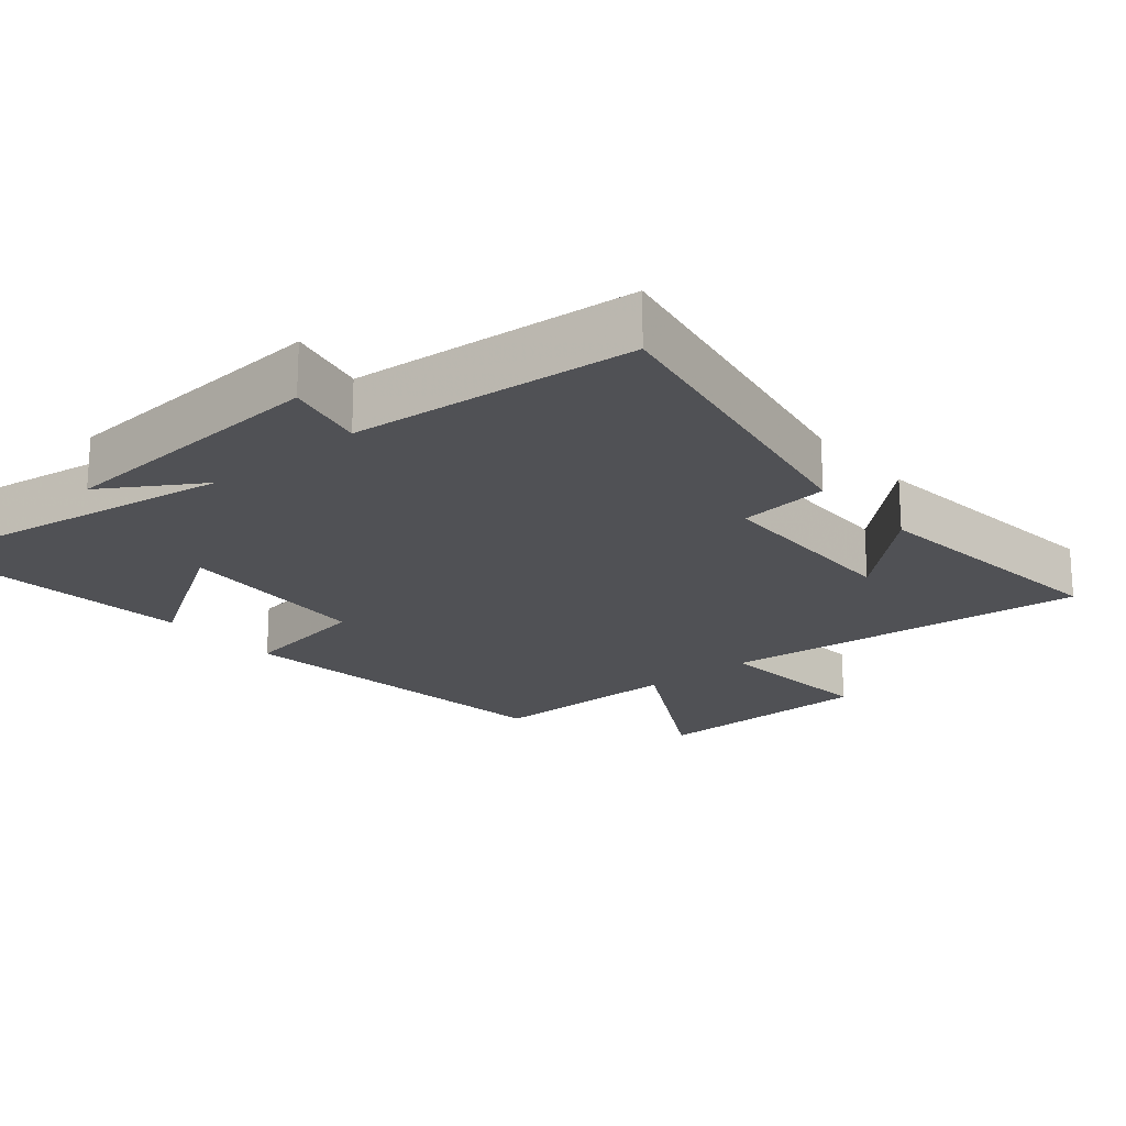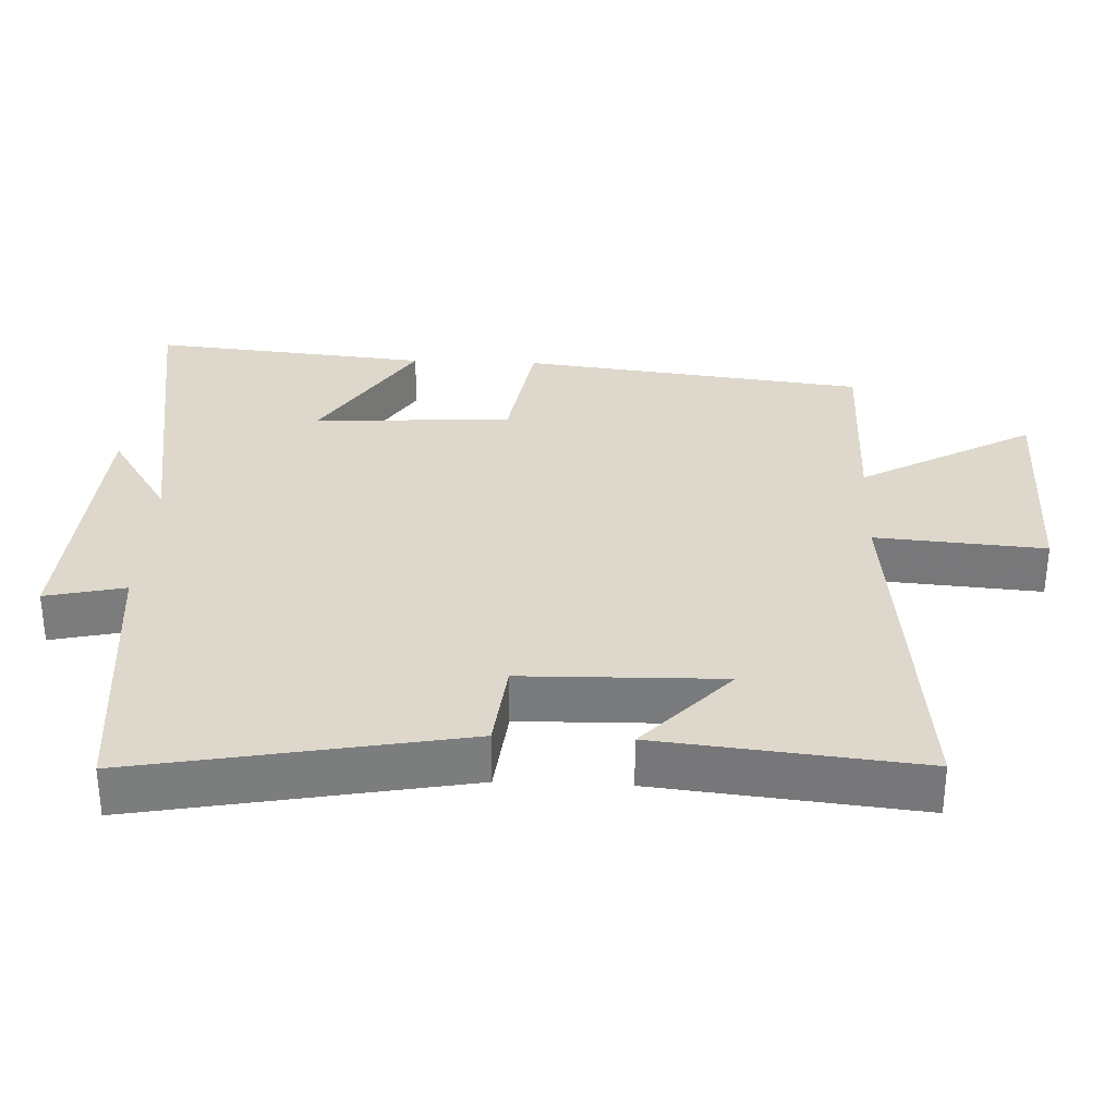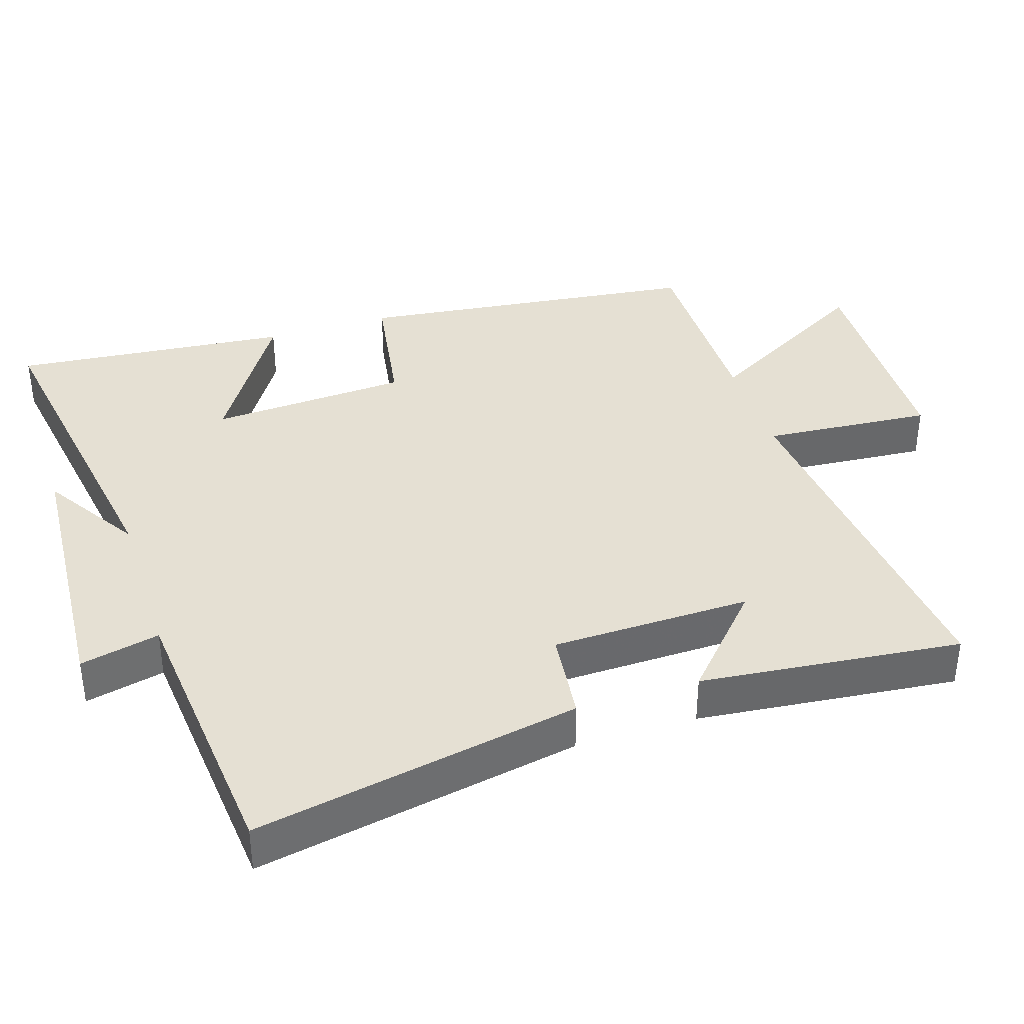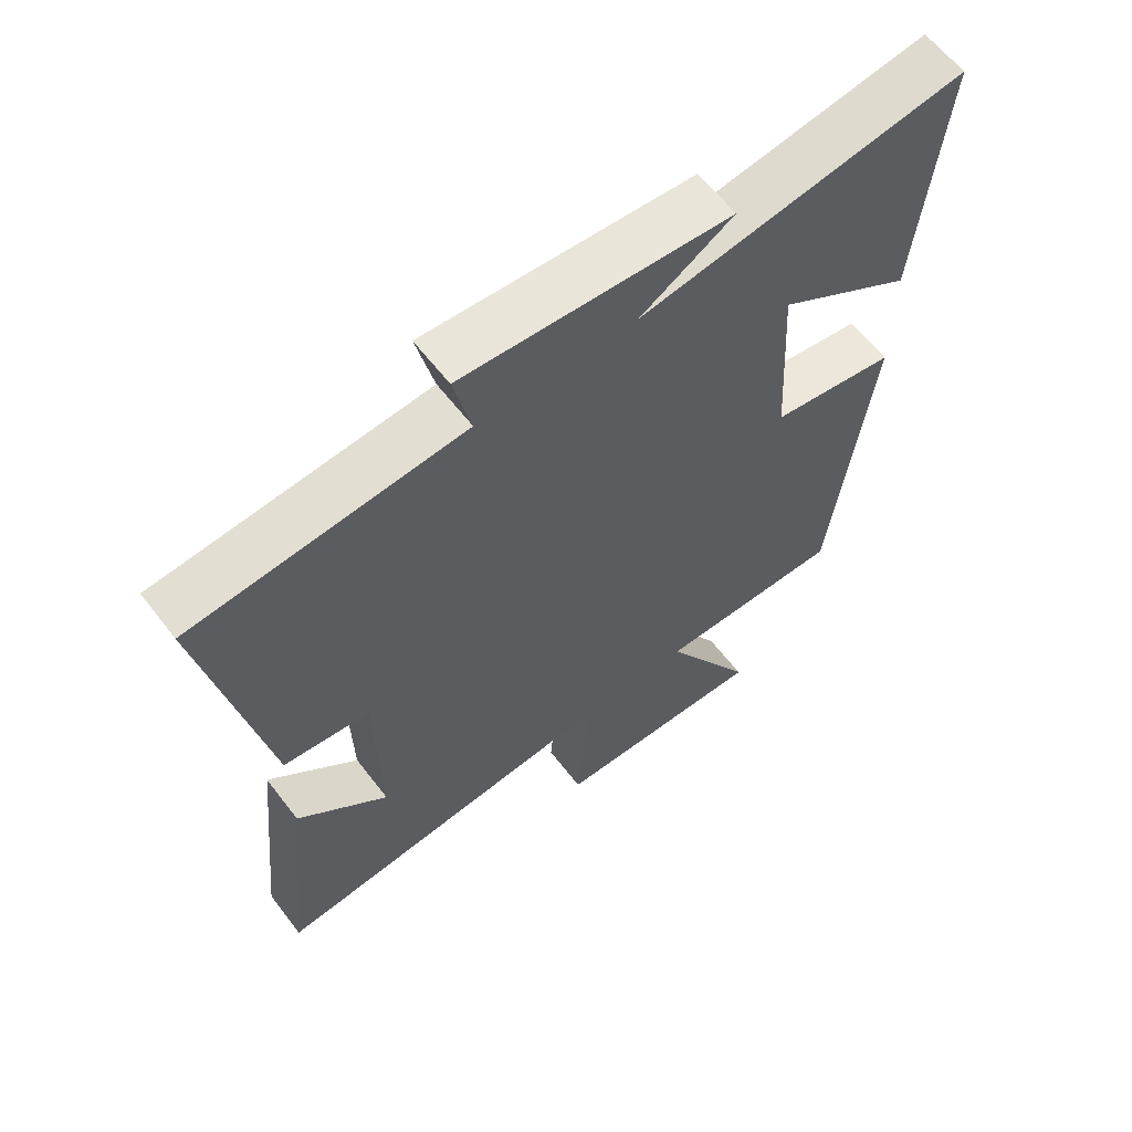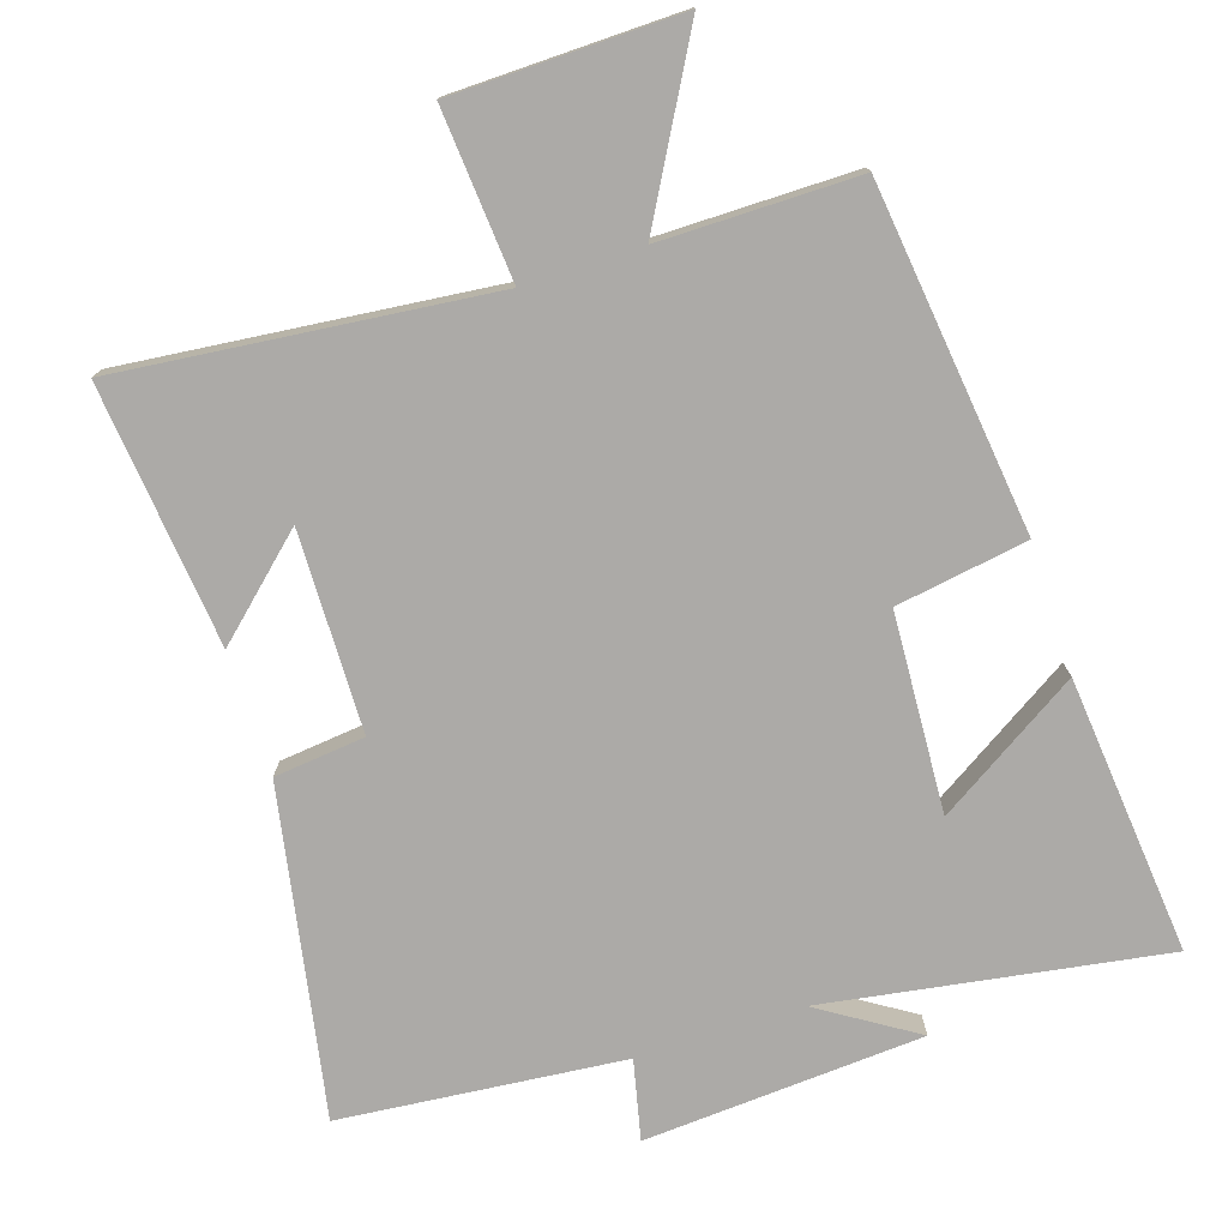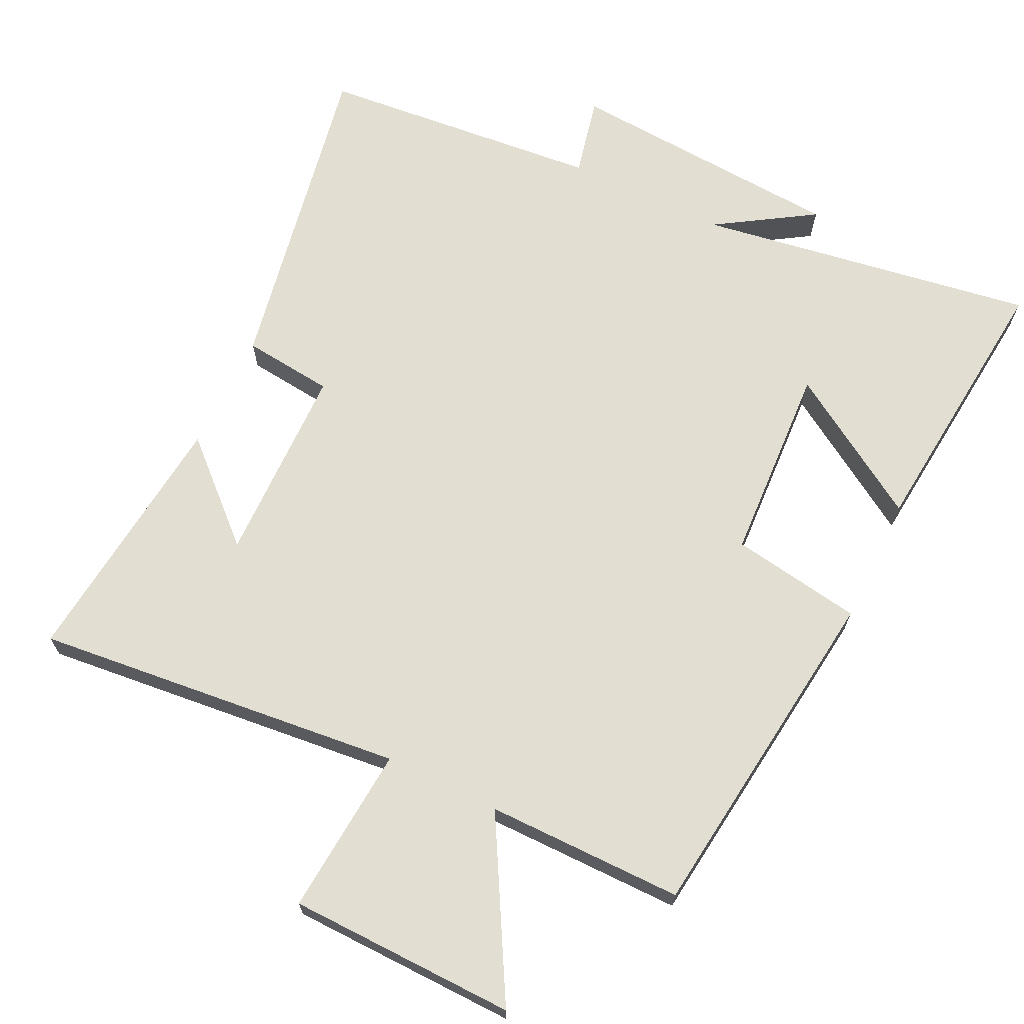
<metadata>
{"format":"obj","ext":"obj","renderer":"f3d","projection":"perspective","resolution":1024,"background":"white","views":[{"elev":-20.2,"azim":40.4,"up":"+Y"},{"elev":31.5,"azim":92.5,"up":"+Y"},{"elev":38.1,"azim":72.3,"up":"+Y"},{"elev":62.0,"azim":142.5,"up":"+Z"},{"elev":-76.1,"azim":-162.0,"up":"+Y"},{"elev":68.0,"azim":-154.0,"up":"+Y"}]}
</metadata>
<code>
v -0.441 0.07 -0.5
v -0.5 0.07 -0.006
v -0.312 0.07 0.024
v -0.296 0.07 0.308
v -0.5 0.07 0.18
v -0.538 0.07 0.578
v -0.053 0.07 0.5
v -0.191 0.07 0.588
v 0.209 0.07 0.614
v 0.183 0.07 0.5
v 0.588 0.07 0.461
v 0.5 0.07 -0.006
v 0.37 0.07 -0.02
v 0.364 0.07 -0.306
v 0.5 0.07 -0.182
v 0.539 0.07 -0.556
v 0.009 0.07 -0.5
v 0.028 0.07 -0.742
v -0.298 0.07 -0.748
v -0.159 0.07 -0.5
v -0.441 0 -0.5
v -0.5 0 -0.006
v -0.312 0 0.024
v -0.296 0 0.308
v -0.5 0 0.18
v -0.538 0 0.578
v -0.053 0 0.5
v -0.191 0 0.588
v 0.209 0 0.614
v 0.183 0 0.5
v 0.588 0 0.461
v 0.5 0 -0.006
v 0.37 0 -0.02
v 0.364 0 -0.306
v 0.5 0 -0.182
v 0.539 0 -0.556
v 0.009 0 -0.5
v 0.028 0 -0.742
v -0.298 0 -0.748
v -0.159 0 -0.5
f 17 18 19 20
f 1 2 3
f 20 1 3
f 17 20 3
f 16 17 3 4
f 14 15 16
f 14 16 4
f 13 14 4
f 12 13 4
f 11 12 4
f 10 11 4
f 7 8 9 10
f 7 10 4
f 4 5 6 7
f 40 39 38 37
f 23 22 21
f 23 21 40
f 23 40 37
f 24 23 37 36
f 36 35 34
f 24 36 34
f 24 34 33
f 24 33 32
f 24 32 31
f 24 31 30
f 30 29 28 27
f 24 30 27
f 27 26 25 24
f 1 21 22 2
f 2 22 23 3
f 3 23 24 4
f 4 24 25 5
f 5 25 26 6
f 6 26 27 7
f 7 27 28 8
f 8 28 29 9
f 9 29 30 10
f 10 30 31 11
f 11 31 32 12
f 12 32 33 13
f 13 33 34 14
f 14 34 35 15
f 15 35 36 16
f 16 36 37 17
f 17 37 38 18
f 18 38 39 19
f 19 39 40 20
f 20 40 21 1

</code>
